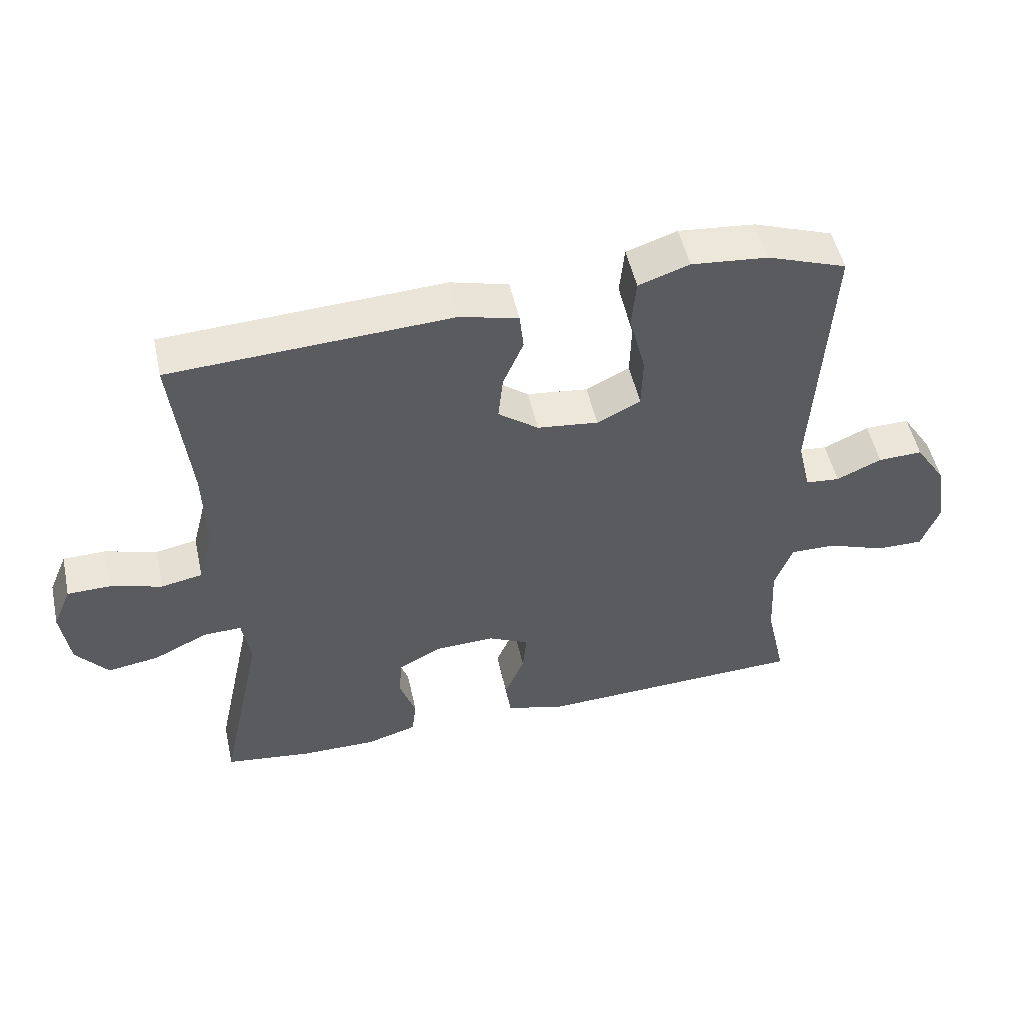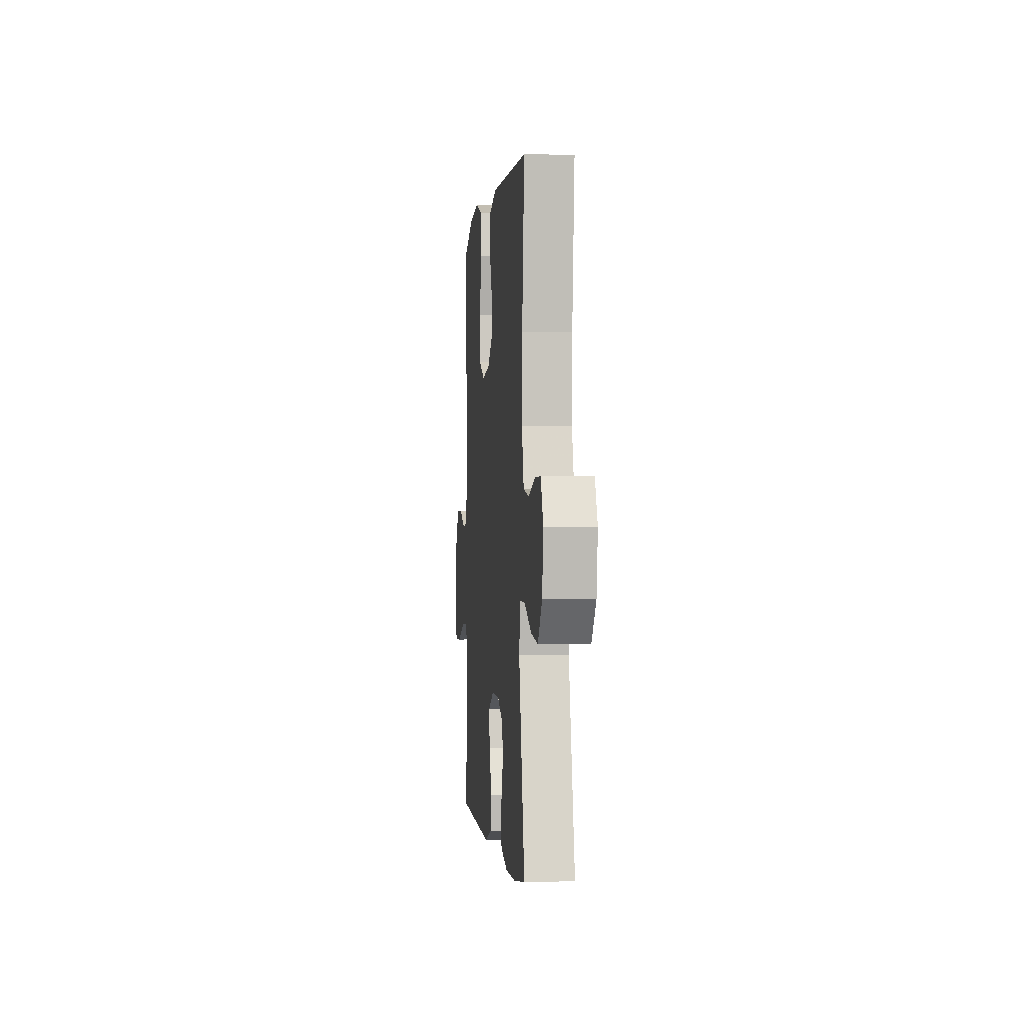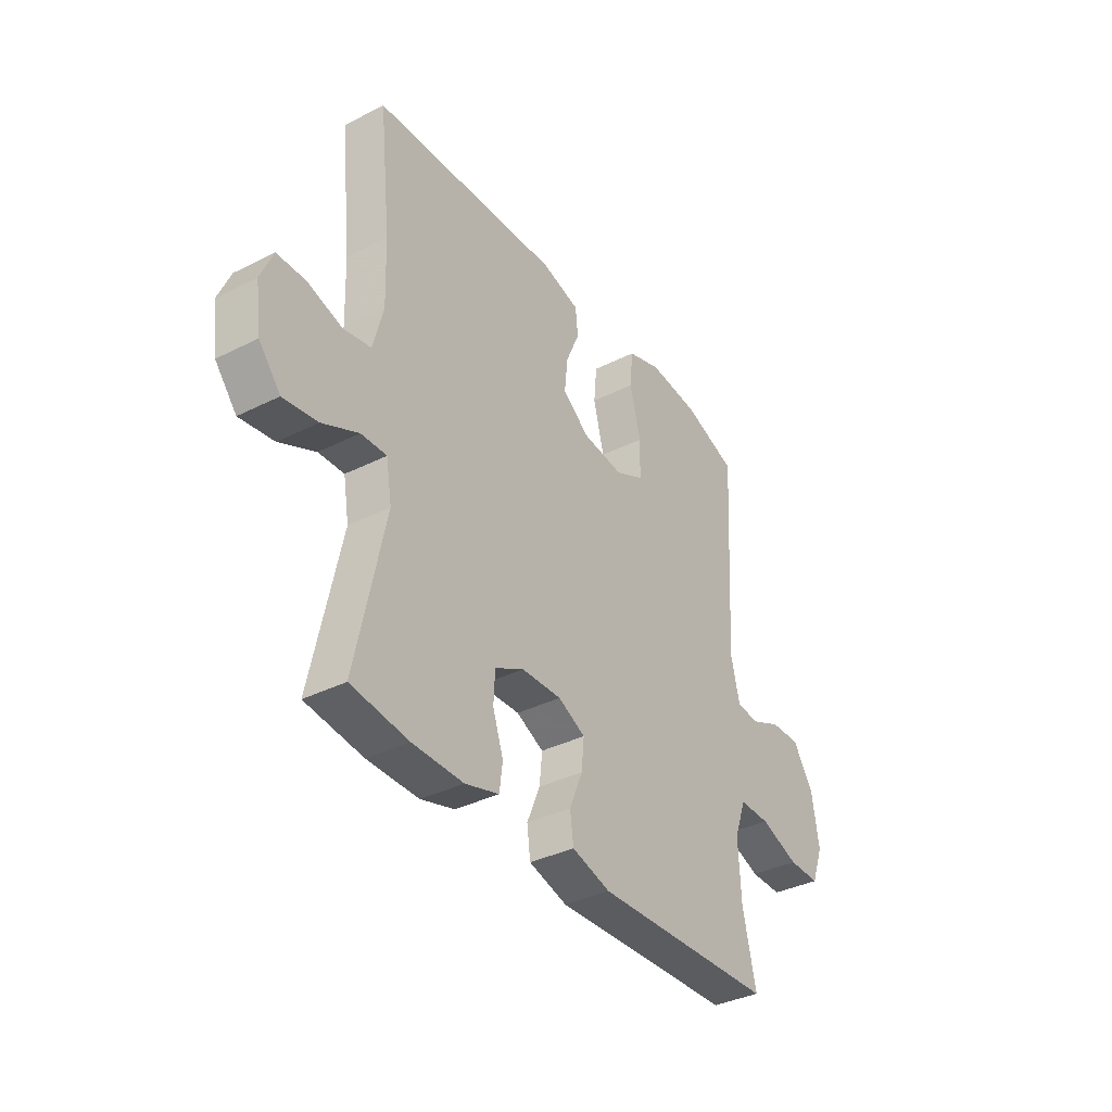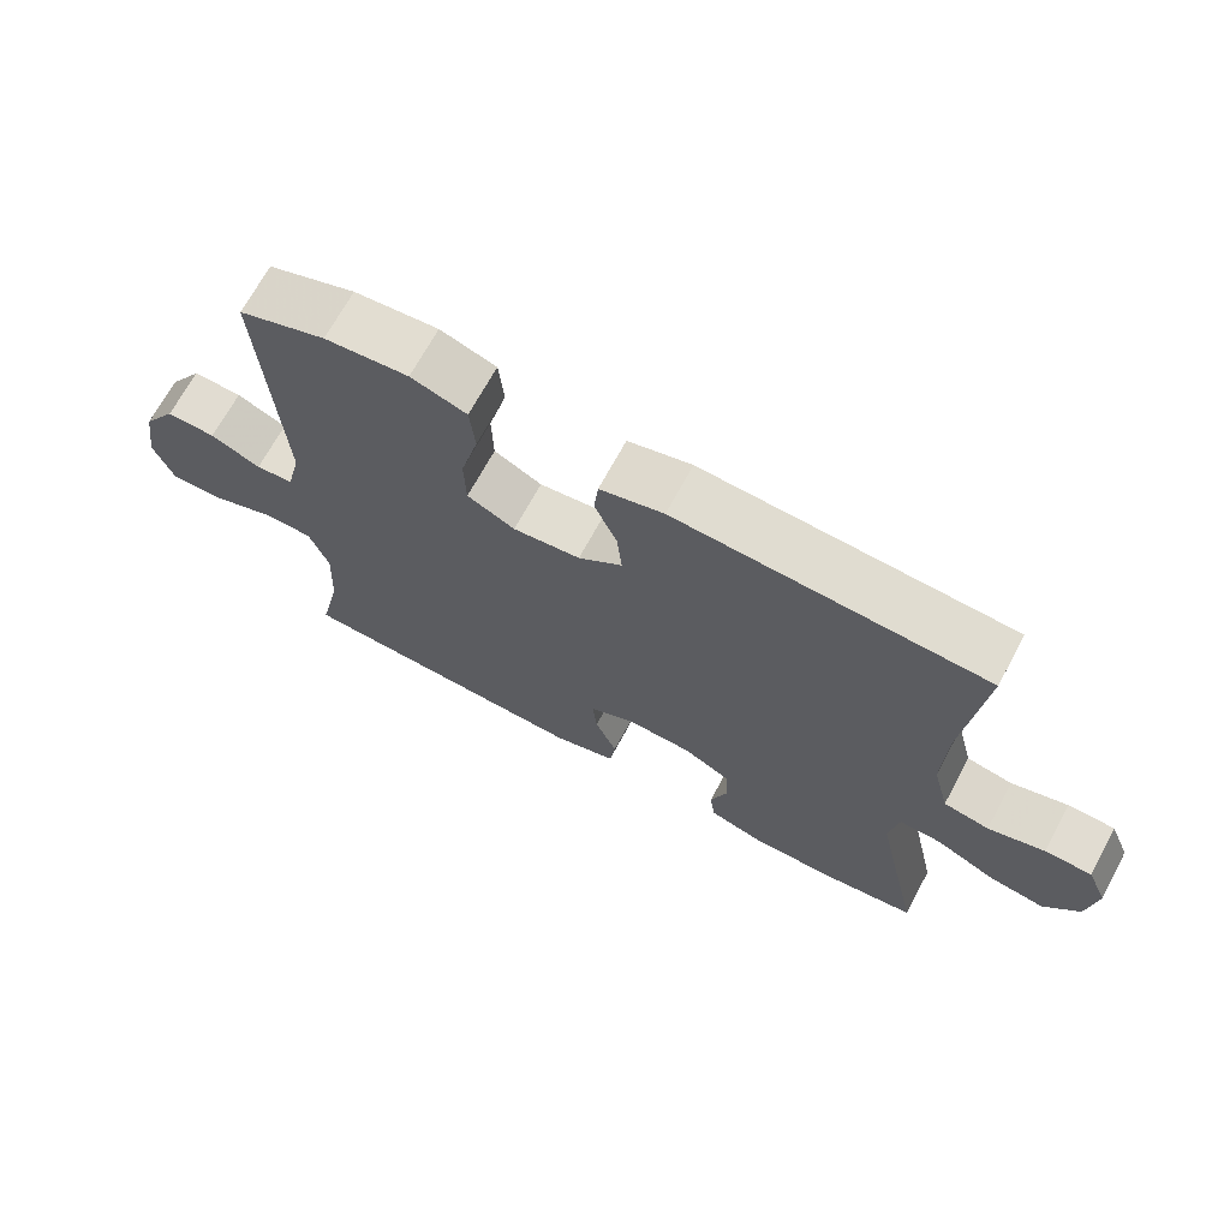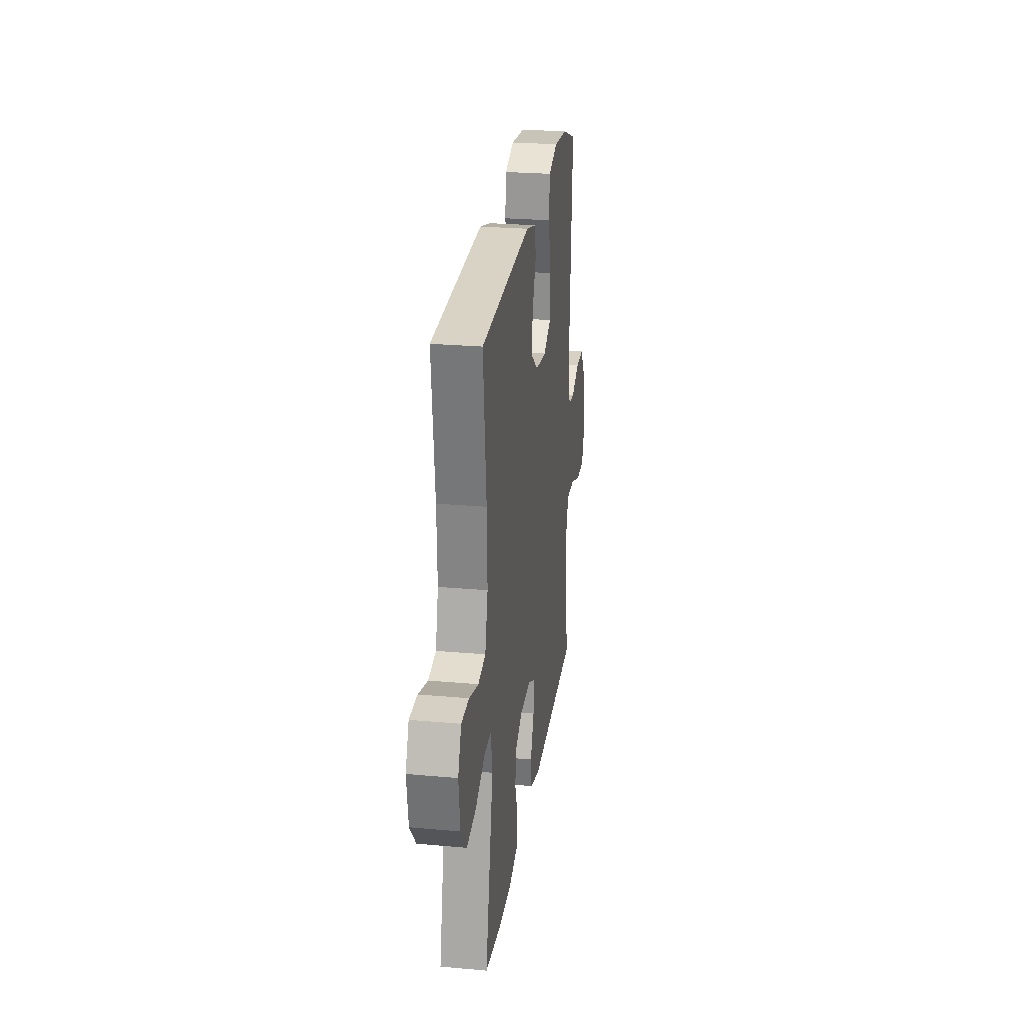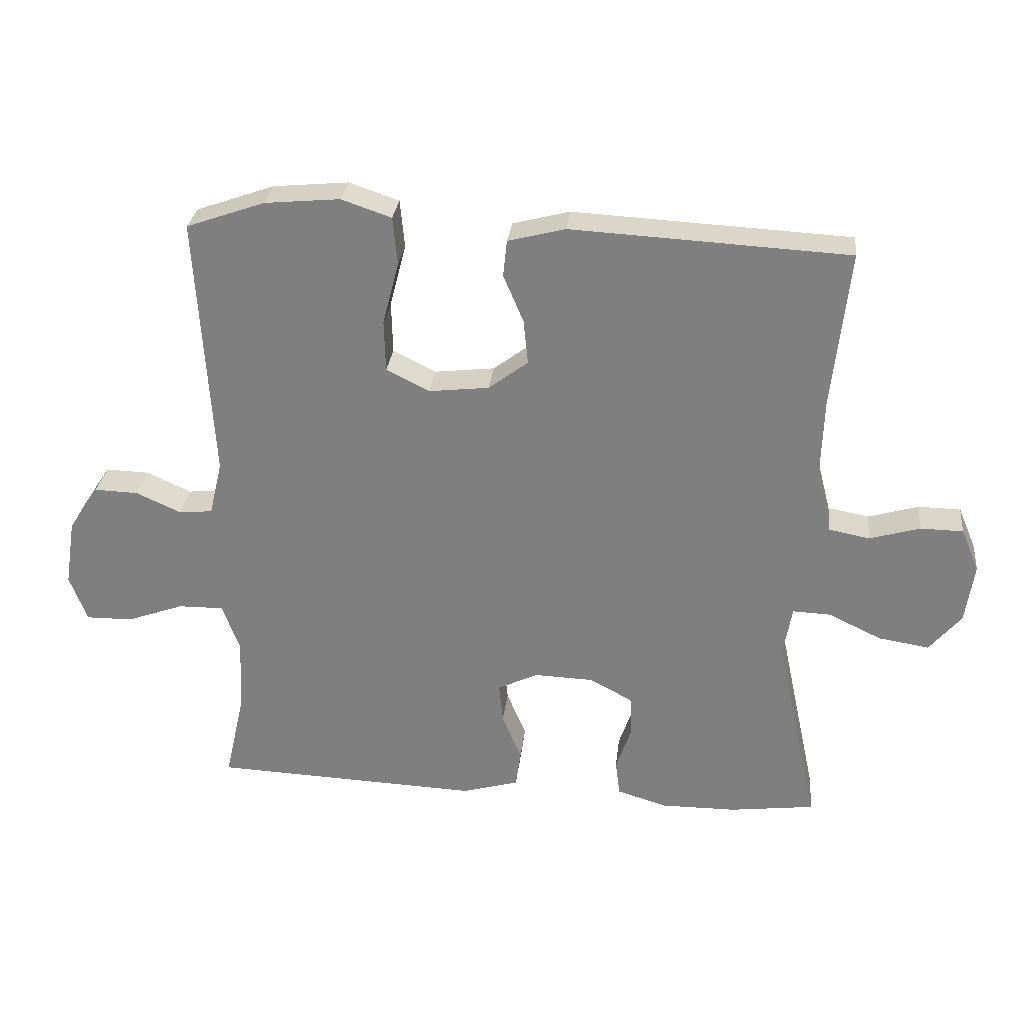
<metadata>
{"format":"obj","ext":"obj","renderer":"f3d","projection":"perspective","resolution":1024,"background":"white","views":[{"elev":51.1,"azim":167.6,"up":"+Z"},{"elev":-1.3,"azim":84.2,"up":"+Z"},{"elev":-36.5,"azim":123.2,"up":"+Z"},{"elev":68.8,"azim":28.3,"up":"+Z"},{"elev":25.5,"azim":98.2,"up":"+Z"},{"elev":29.3,"azim":6.5,"up":"+Z"}]}
</metadata>
<code>
v 0.5 0.07 -0.5
v 0.37 0.07 -0.517
v 0.254 0.07 -0.518
v 0.177 0.07 -0.495
v 0.17 0.07 -0.44
v 0.194 0.07 -0.37
v 0.191 0.07 -0.307
v 0.125 0.07 -0.272
v 0.034 0.07 -0.269
v -0.028 0.07 -0.299
v -0.022 0.07 -0.361
v 0.008 0.07 -0.433
v 0 0.07 -0.491
v -0.087 0.07 -0.516
v -0.5 0.07 -0.5
v -0.47 0.07 -0.367
v -0.464 0.07 -0.25
v -0.491 0.07 -0.176
v -0.561 0.07 -0.177
v -0.649 0.07 -0.209
v -0.721 0.07 -0.21
v -0.748 0.07 -0.138
v -0.732 0.07 -0.036
v -0.685 0.07 0.036
v -0.617 0.07 0.034
v -0.548 0.07 0.003
v -0.496 0.07 0.008
v -0.476 0.07 0.092
v -0.5 0.07 0.5
v -0.379 0.07 0.543
v -0.263 0.07 0.554
v -0.186 0.07 0.528
v -0.179 0.07 0.454
v -0.204 0.07 0.357
v -0.202 0.07 0.277
v -0.136 0.07 0.244
v -0.043 0.07 0.255
v 0.018 0.07 0.301
v 0.011 0.07 0.37
v -0.02 0.07 0.443
v -0.014 0.07 0.499
v 0.074 0.07 0.522
v 0.5 0.07 0.5
v 0.474 0.07 0.257
v 0.47 0.07 0.127
v 0.493 0.07 0.038
v 0.556 0.07 0.026
v 0.634 0.07 0.049
v 0.699 0.07 0.048
v 0.727 0.07 -0.018
v 0.714 0.07 -0.11
v 0.665 0.07 -0.169
v 0.587 0.07 -0.157
v 0.505 0.07 -0.118
v 0.447 0.07 -0.116
v 0.434 0.07 -0.193
v 0.5 0 -0.5
v 0.37 0 -0.517
v 0.254 0 -0.518
v 0.177 0 -0.495
v 0.17 0 -0.44
v 0.194 0 -0.37
v 0.191 0 -0.307
v 0.125 0 -0.272
v 0.034 0 -0.269
v -0.028 0 -0.299
v -0.022 0 -0.361
v 0.008 0 -0.433
v 0 0 -0.491
v -0.087 0 -0.516
v -0.5 0 -0.5
v -0.47 0 -0.367
v -0.464 0 -0.25
v -0.491 0 -0.176
v -0.561 0 -0.177
v -0.649 0 -0.209
v -0.721 0 -0.21
v -0.748 0 -0.138
v -0.732 0 -0.036
v -0.685 0 0.036
v -0.617 0 0.034
v -0.548 0 0.003
v -0.496 0 0.008
v -0.476 0 0.092
v -0.5 0 0.5
v -0.379 0 0.543
v -0.263 0 0.554
v -0.186 0 0.528
v -0.179 0 0.454
v -0.204 0 0.357
v -0.202 0 0.277
v -0.136 0 0.244
v -0.043 0 0.255
v 0.018 0 0.301
v 0.011 0 0.37
v -0.02 0 0.443
v -0.014 0 0.499
v 0.074 0 0.522
v 0.5 0 0.5
v 0.474 0 0.257
v 0.47 0 0.127
v 0.493 0 0.038
v 0.556 0 0.026
v 0.634 0 0.049
v 0.699 0 0.048
v 0.727 0 -0.018
v 0.714 0 -0.11
v 0.665 0 -0.169
v 0.587 0 -0.157
v 0.505 0 -0.118
v 0.447 0 -0.116
v 0.434 0 -0.193
f 51 52 53 54
f 51 54 55
f 50 51 55
f 47 48 49 50
f 46 47 50 55
f 45 46 55
f 44 45 55 56
f 42 43 44
f 39 40 41 42
f 38 39 42 44
f 37 38 44 56
f 31 32 33 34
f 31 34 35
f 28 29 30 31
f 27 28 31 35
f 23 24 25 26
f 23 26 27
f 22 23 27
f 19 20 21 22
f 18 19 22 27
f 17 18 27 35
f 13 14 15 16
f 11 12 13 16
f 10 11 16 17
f 9 10 17 35
f 3 4 5 6
f 3 6 7
f 2 3 7
f 1 2 7
f 36 37 56 1
f 8 9 35 36
f 7 8 36
f 1 7 36
f 110 109 108 107
f 111 110 107
f 111 107 106
f 106 105 104 103
f 111 106 103 102
f 111 102 101
f 112 111 101 100
f 100 99 98
f 98 97 96 95
f 100 98 95 94
f 112 100 94 93
f 90 89 88 87
f 91 90 87
f 87 86 85 84
f 91 87 84 83
f 82 81 80 79
f 83 82 79
f 83 79 78
f 78 77 76 75
f 83 78 75 74
f 91 83 74 73
f 72 71 70 69
f 72 69 68 67
f 73 72 67 66
f 91 73 66 65
f 62 61 60 59
f 63 62 59
f 63 59 58
f 63 58 57
f 57 112 93 92
f 92 91 65 64
f 92 64 63
f 92 63 57
f 1 57 58 2
f 2 58 59 3
f 3 59 60 4
f 4 60 61 5
f 5 61 62 6
f 6 62 63 7
f 7 63 64 8
f 8 64 65 9
f 9 65 66 10
f 10 66 67 11
f 11 67 68 12
f 12 68 69 13
f 13 69 70 14
f 14 70 71 15
f 15 71 72 16
f 16 72 73 17
f 17 73 74 18
f 18 74 75 19
f 19 75 76 20
f 20 76 77 21
f 21 77 78 22
f 22 78 79 23
f 23 79 80 24
f 24 80 81 25
f 25 81 82 26
f 26 82 83 27
f 27 83 84 28
f 28 84 85 29
f 29 85 86 30
f 30 86 87 31
f 31 87 88 32
f 32 88 89 33
f 33 89 90 34
f 34 90 91 35
f 35 91 92 36
f 36 92 93 37
f 37 93 94 38
f 38 94 95 39
f 39 95 96 40
f 40 96 97 41
f 41 97 98 42
f 42 98 99 43
f 43 99 100 44
f 44 100 101 45
f 45 101 102 46
f 46 102 103 47
f 47 103 104 48
f 48 104 105 49
f 49 105 106 50
f 50 106 107 51
f 51 107 108 52
f 52 108 109 53
f 53 109 110 54
f 54 110 111 55
f 55 111 112 56
f 56 112 57 1

</code>
